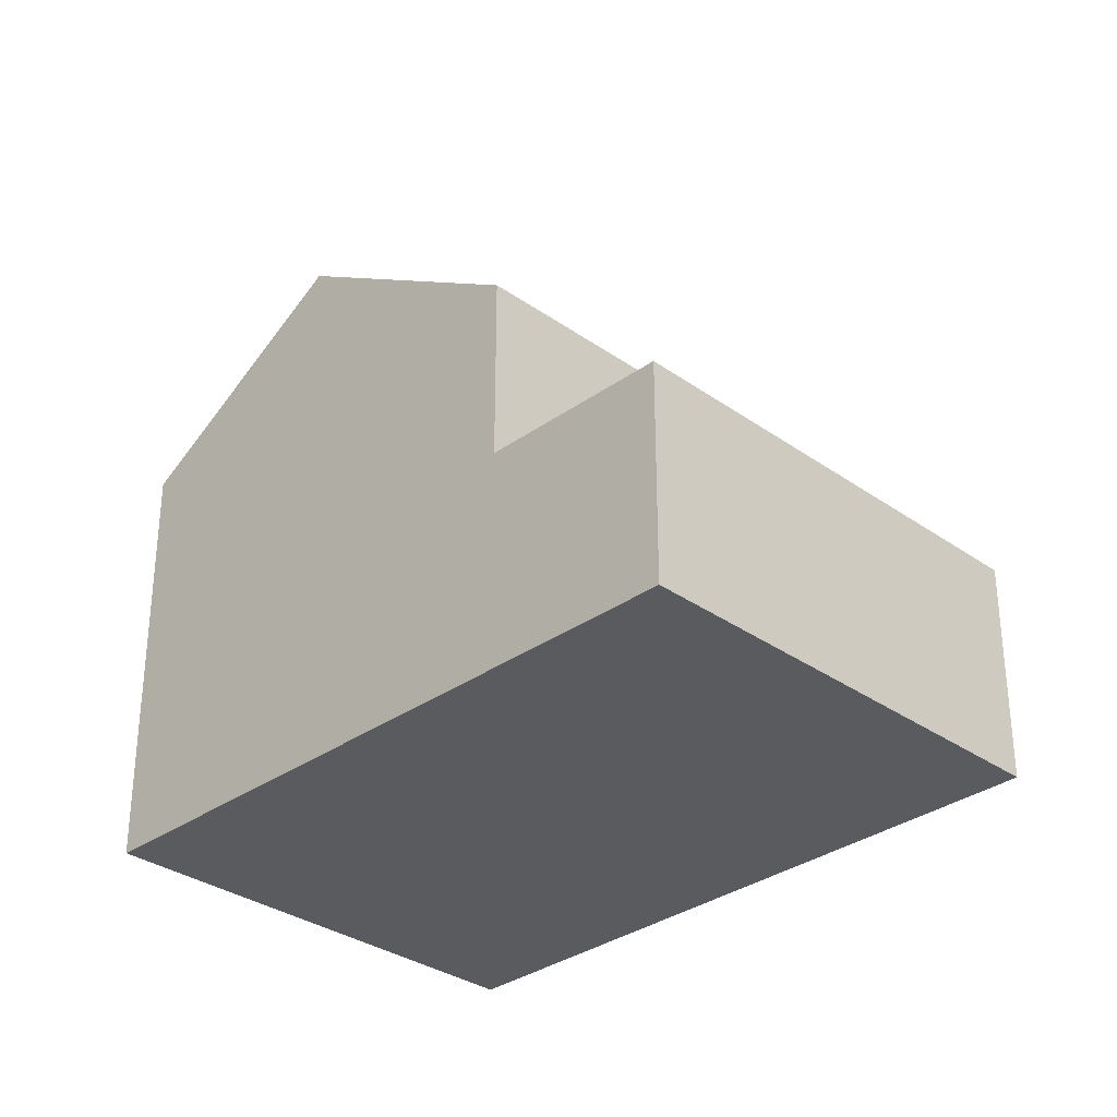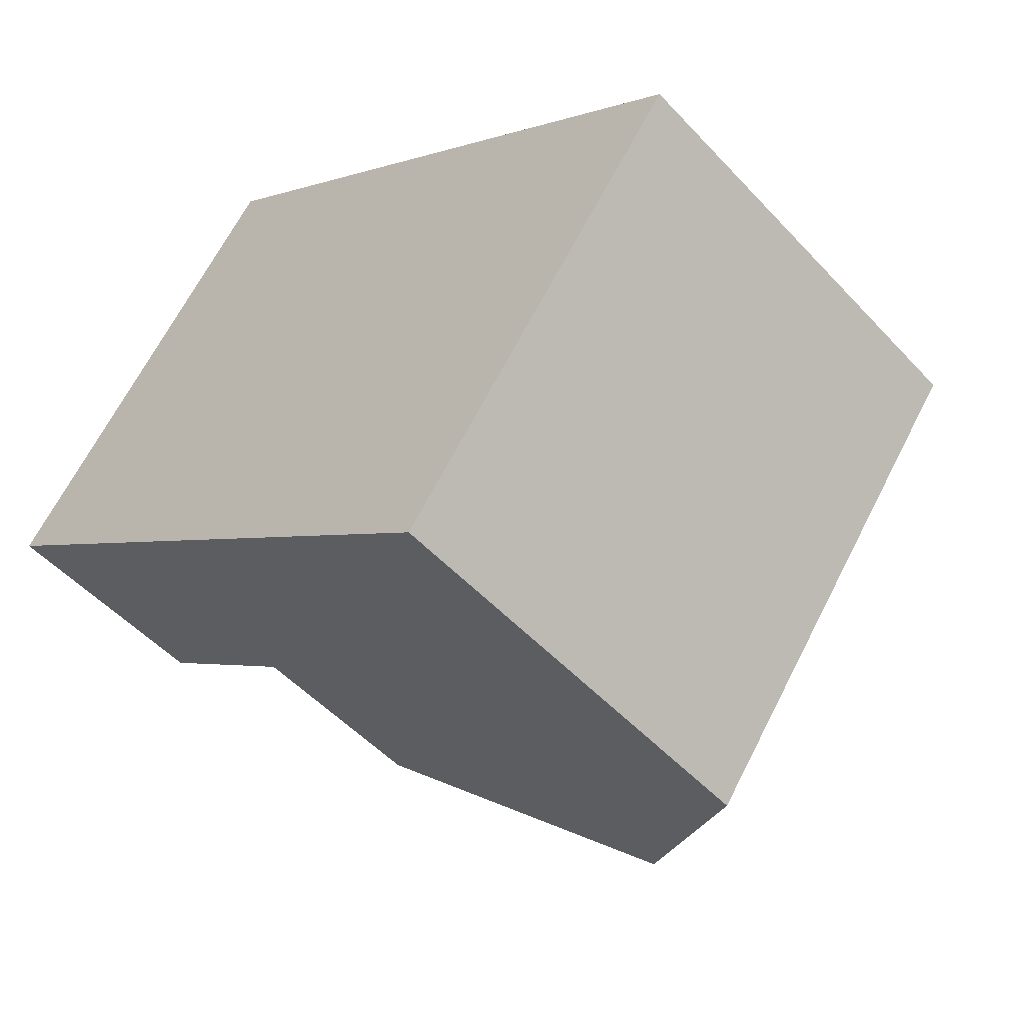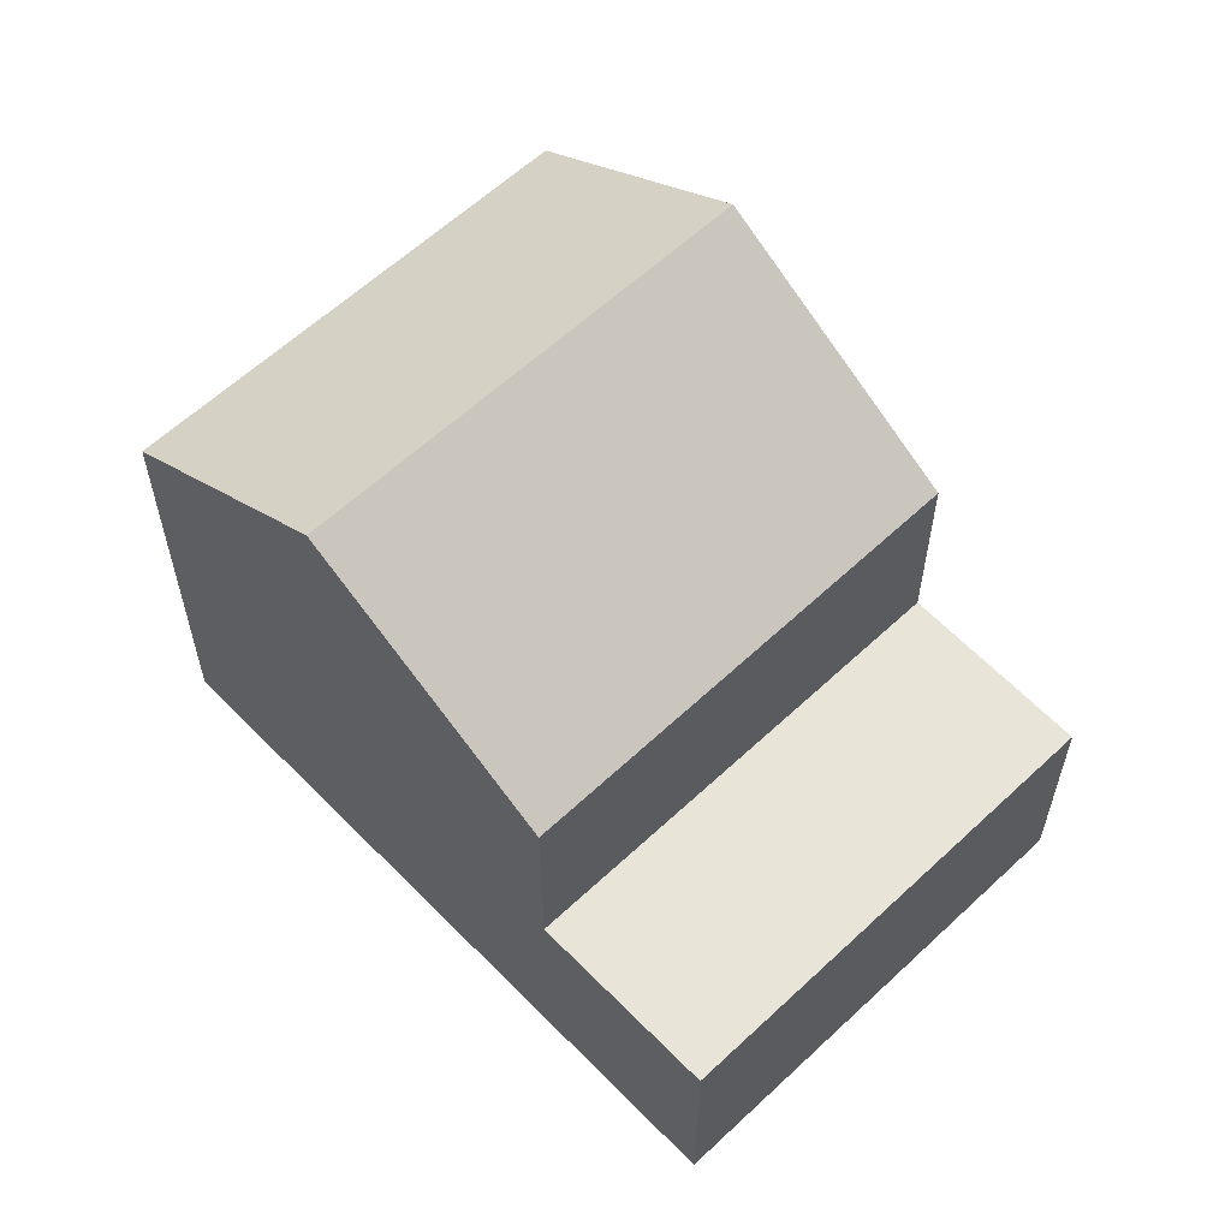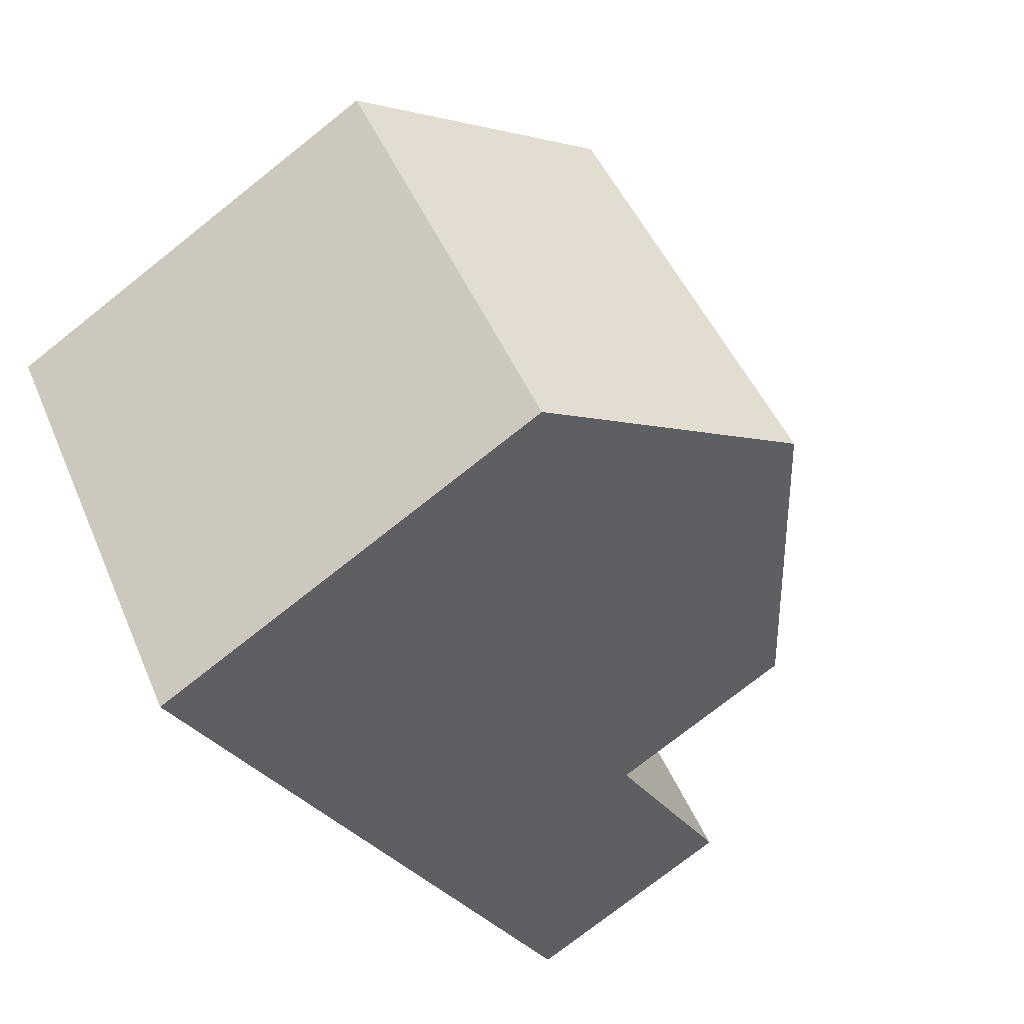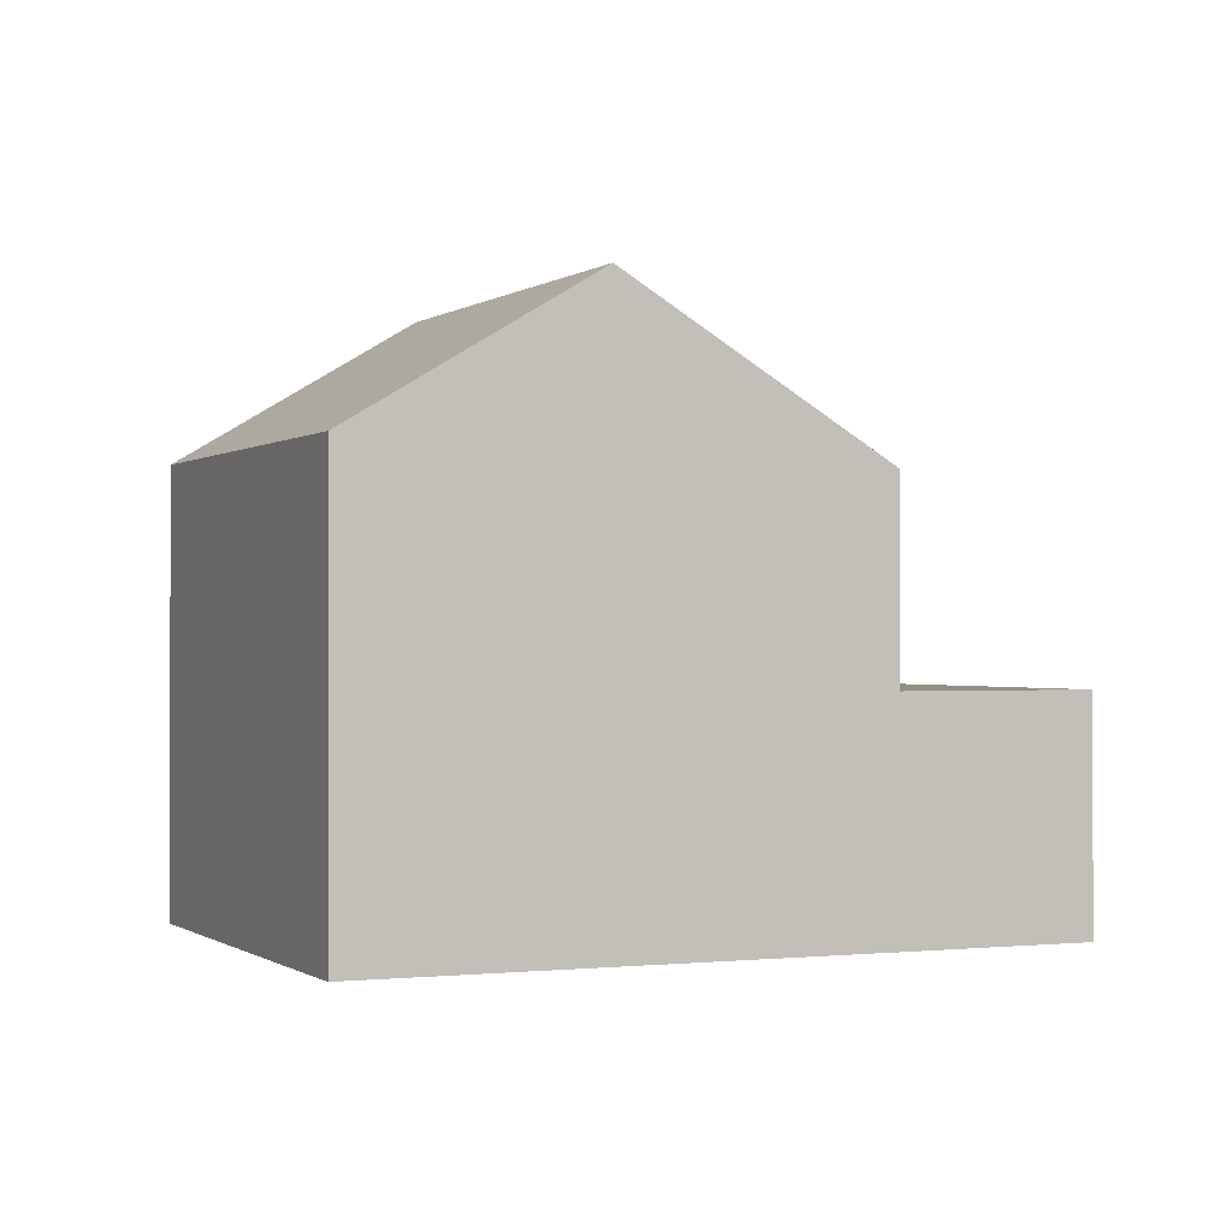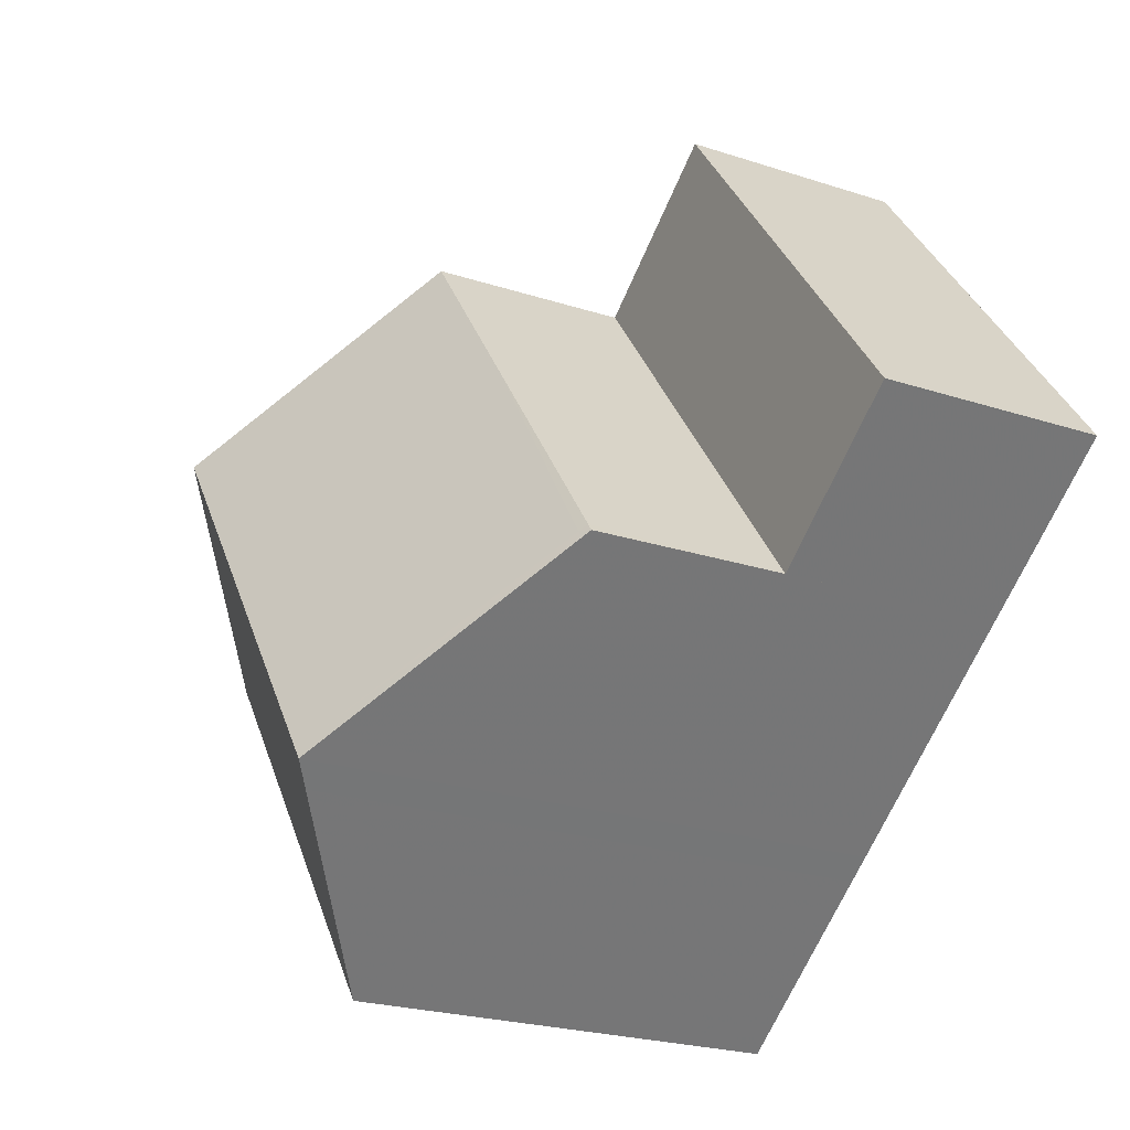
<metadata>
{"format":"obj","ext":"obj","renderer":"f3d","projection":"perspective","resolution":1024,"background":"white","views":[{"elev":-32.1,"azim":81.8,"up":"+Z"},{"elev":-50.8,"azim":-139.0,"up":"+Y"},{"elev":60.4,"azim":82.9,"up":"+Z"},{"elev":-75.2,"azim":-51.6,"up":"+Y"},{"elev":-0.5,"azim":13.0,"up":"+Z"},{"elev":-23.4,"azim":61.1,"up":"+Y"}]}
</metadata>
<code>
v -1938 -2349 5.704
v -1942 -2344 5.723
v -1934 -2338 2.959
v -1930 -2343 2.957
v -1939 -2342 7.654
v -1935 -2347 7.626
v -1939 -2342 7.654
v -1936 -2340 5.524
v -1936 -2340 5.524
v -1932 -2345 5.483
v -1933 -2345 5.484
v -1935 -2347 7.626
v -1935 -2347 7.626
v -1939 -2342 7.654
v -1932 -2345 5.483
v -1936 -2340 5.524
v -1934 -2338 2.959
v -1930 -2343 2.957
v -1930 -2343 2.957
v -1934 -2338 2.959
v -1930 -2343 2.957
v -1932 -2345 2.956
v -1936 -2340 2.958
v -1939 -2342 7.654
v -1942 -2344 5.723
v -1936 -2340 2.958
v -1936 -2340 5.524
v -1936 -2340 2.958
v -1936 -2340 2.958
v -1933 -2345 2.956
v -1932 -2345 2.956
v -1935 -2347 7.626
v -1938 -2349 5.704
v -1933 -2345 2.956
v -1933 -2345 5.484
v -1934 -2338 2.959
v -1933 -2345 5.553
v -1933 -2345 5.553
v -1936 -2340 5.59
v -1936 -2340 5.59
v -1936 -2347 7.394
v -1936 -2347 7.394
v -1939 -2342 7.413
v -1939 -2342 7.413
v -1935 -2346 7.419
v -1935 -2347 7.418
v -1939 -2341 7.459
v -1939 -2341 7.459
v -1937 -2344 7.441
v -1937 -2344 7.642
v -1937 -2344 7.642
v -1938 -2344 7.405
v -1940 -2346 5.715
v -1935 -2342 5.574
v -1935 -2342 5.506
v -1933 -2340 2.958
v -1933 -2340 2.958
v -1935 -2342 2.957
v -1935 -2342 5.506
v -1935 -2342 2.957
v -1938 -2349 5.716
v -1938 -2349 5.716
v -1942 -2344 5.735
v -1942 -2344 5.735
v -1940 -2346 5.727
v -1938 -2349 5.704
v -1938 -2349 5.704
v -1938 -2349 0
v -1938 -2349 -8.882e-16
v -1942 -2344 5.735
v -1942 -2344 5.723
v -1942 -2344 -8.882e-16
v -1942 -2344 -8.882e-16
v -1934 -2338 2.959
v -1934 -2338 2.959
v -1934 -2338 0
v -1934 -2338 0
v -1930 -2343 2.957
v -1930 -2343 2.957
v -1930 -2343 4.441e-16
v -1930 -2343 0
v -1939 -2341 7.459
v -1939 -2342 7.654
v -1939 -2342 0
v -1939 -2341 0
v -1933 -2345 5.553
v -1932 -2345 5.483
v -1932 -2345 0
v -1933 -2345 0
v -1936 -2347 7.394
v -1935 -2347 7.626
v -1935 -2347 8.882e-16
v -1936 -2347 8.882e-16
v -1933 -2340 2.958
v -1934 -2338 2.959
v -1934 -2338 0
v -1933 -2340 -4.441e-16
v -1930 -2343 2.957
v -1930 -2343 2.957
v -1930 -2343 0
v -1930 -2343 4.441e-16
v -1932 -2345 2.956
v -1930 -2343 2.957
v -1930 -2343 0
v -1932 -2345 -4.441e-16
v -1942 -2344 5.723
v -1942 -2344 5.723
v -1942 -2344 0
v -1942 -2344 -8.882e-16
v -1934 -2338 2.959
v -1936 -2340 2.958
v -1936 -2340 0
v -1934 -2338 0
v -1940 -2346 5.715
v -1938 -2349 5.704
v -1938 -2349 -8.882e-16
v -1940 -2346 0
v -1934 -2338 2.959
v -1934 -2338 2.959
v -1934 -2338 0
v -1934 -2338 0
v -1935 -2347 7.418
v -1933 -2345 5.553
v -1933 -2345 0
v -1935 -2347 0
v -1936 -2340 5.524
v -1936 -2340 5.59
v -1936 -2340 8.882e-16
v -1936 -2340 8.882e-16
v -1938 -2349 5.716
v -1936 -2347 7.394
v -1936 -2347 8.882e-16
v -1938 -2349 -8.882e-16
v -1939 -2342 7.654
v -1939 -2342 7.413
v -1939 -2342 0
v -1939 -2342 0
v -1935 -2347 7.626
v -1935 -2347 7.418
v -1935 -2347 0
v -1935 -2347 8.882e-16
v -1936 -2340 5.59
v -1939 -2341 7.459
v -1939 -2341 0
v -1936 -2340 8.882e-16
v -1942 -2344 5.723
v -1940 -2346 5.715
v -1940 -2346 0
v -1942 -2344 0
v -1930 -2343 2.957
v -1933 -2340 2.958
v -1933 -2340 -4.441e-16
v -1930 -2343 0
v -1938 -2349 5.704
v -1938 -2349 5.716
v -1938 -2349 -8.882e-16
v -1938 -2349 0
v -1939 -2342 7.413
v -1942 -2344 5.735
v -1942 -2344 -8.882e-16
v -1939 -2342 0
v -1934 -2338 0
v -1930 -2343 0
v -1938 -2349 0
v -1942 -2344 0
f 19 18 4 21
f 38 11 10 37
f 40 8 9 39
f 54 39 9 55
f 42 32 13 41
f 35 15 22 34
f 57 20 17 56
f 44 14 24 43
f 26 23 16 27
f 36 3 17 20
f 58 29 20 57
f 30 19 21 31
f 52 43 24 51
f 60 26 27 59
f 20 29 28 36
f 46 6 12 45
f 48 7 5 47
f 50 7 48 49
f 62 42 41 61
f 64 44 43 63
f 63 43 52 65
f 45 38 37 46
f 47 40 39 48
f 49 48 39 54
f 49 45 12 50
f 65 52 42 62
f 54 38 45 49
f 55 11 38 54
f 56 18 19 57
f 57 19 30 58
f 51 32 42 52
f 59 35 34 60
f 61 1 33 62
f 63 25 2 64
f 65 53 25 63
f 62 33 53 65
f 67 68 69 66
f 71 72 73 70
f 75 76 77 74
f 79 80 81 78
f 83 84 85 82
f 87 88 89 86
f 91 92 93 90
f 95 96 97 94
f 99 100 101 98
f 103 104 105 102
f 107 108 109 106
f 111 112 113 110
f 115 116 117 114
f 119 120 121 118
f 123 124 125 122
f 127 128 129 126
f 131 132 133 130
f 135 136 137 134
f 139 140 141 138
f 143 144 145 142
f 147 148 149 146
f 151 152 153 150
f 155 156 157 154
f 159 160 161 158
f 163 164 165 162

</code>
